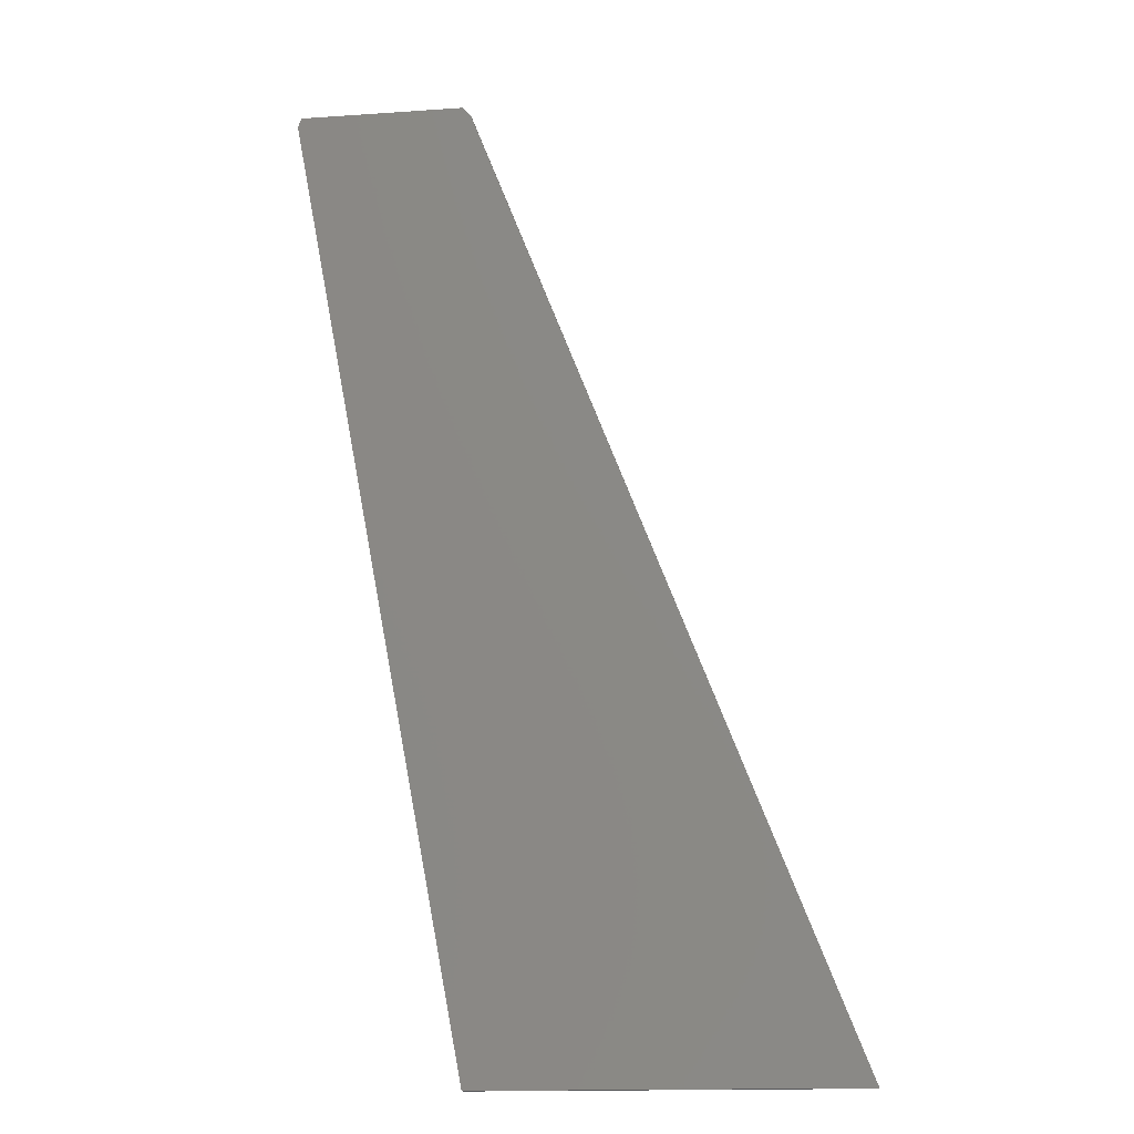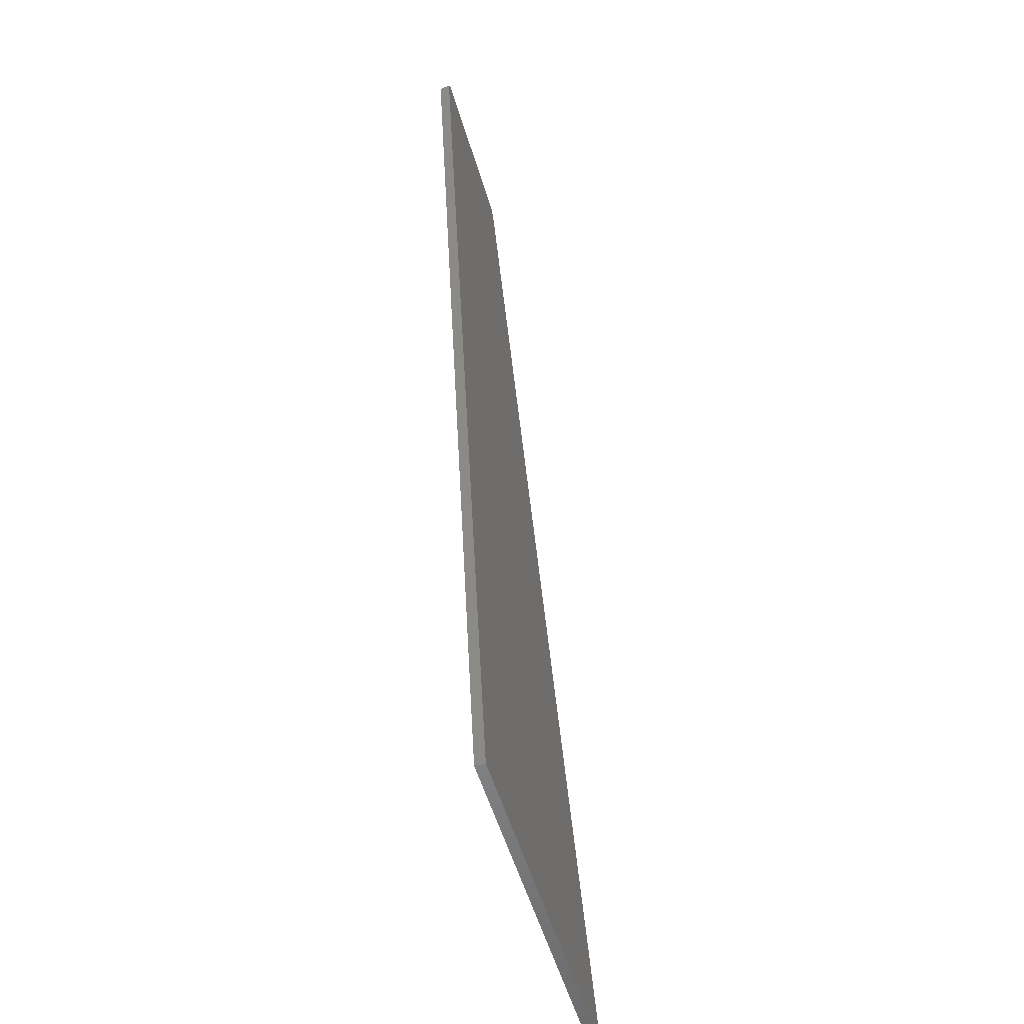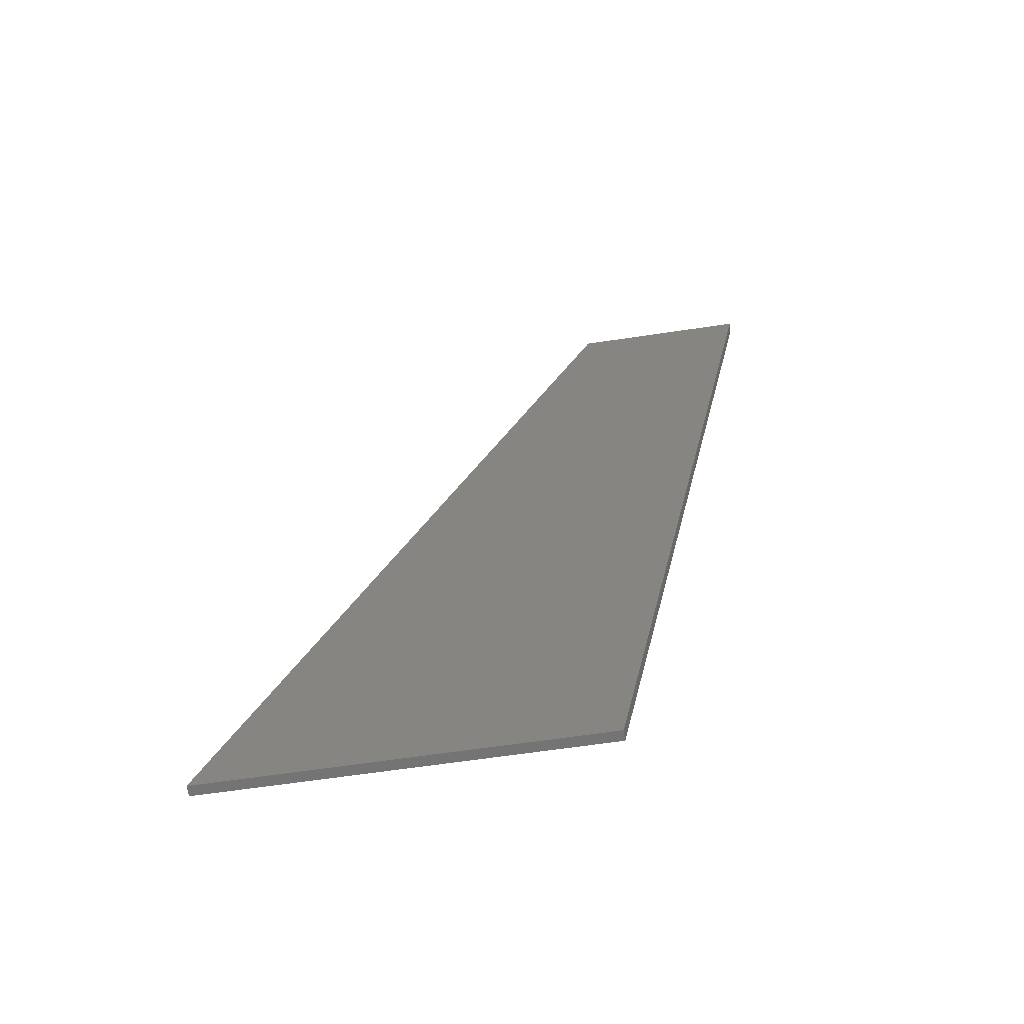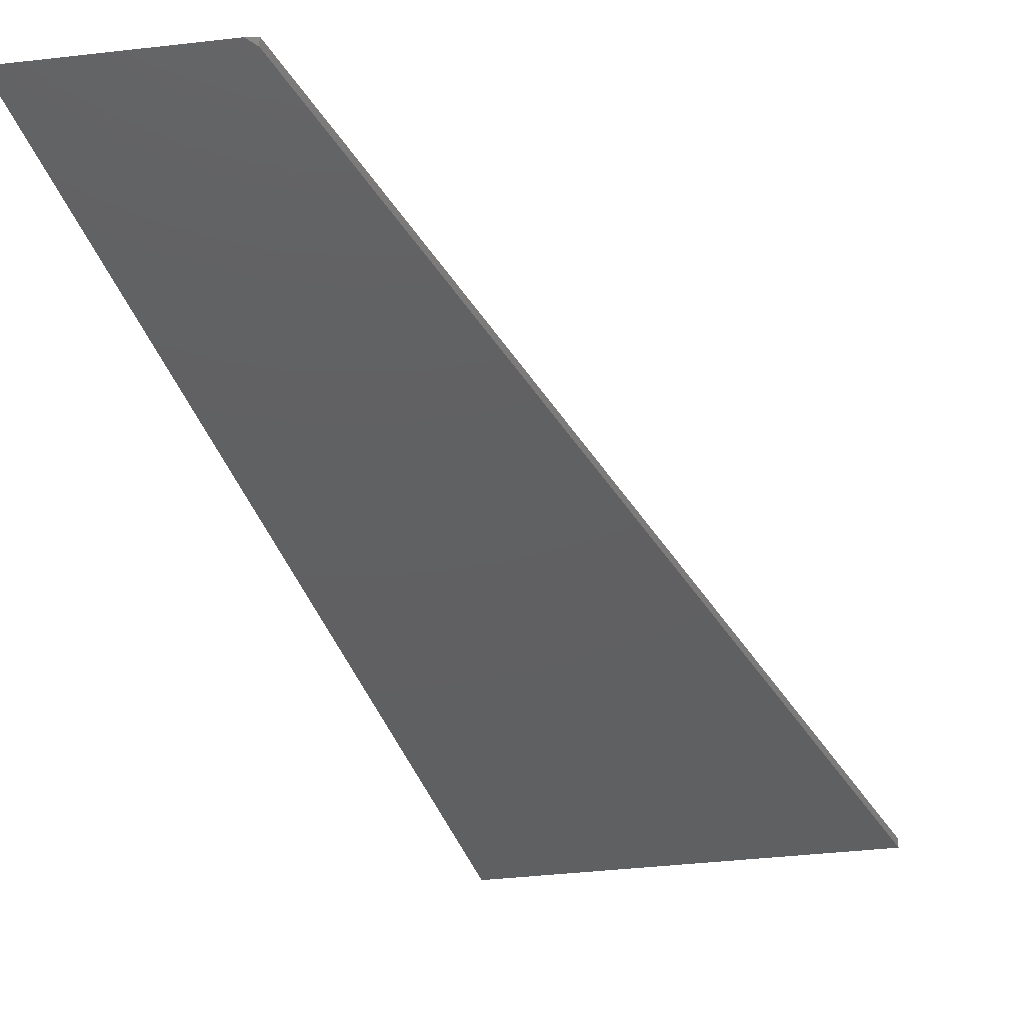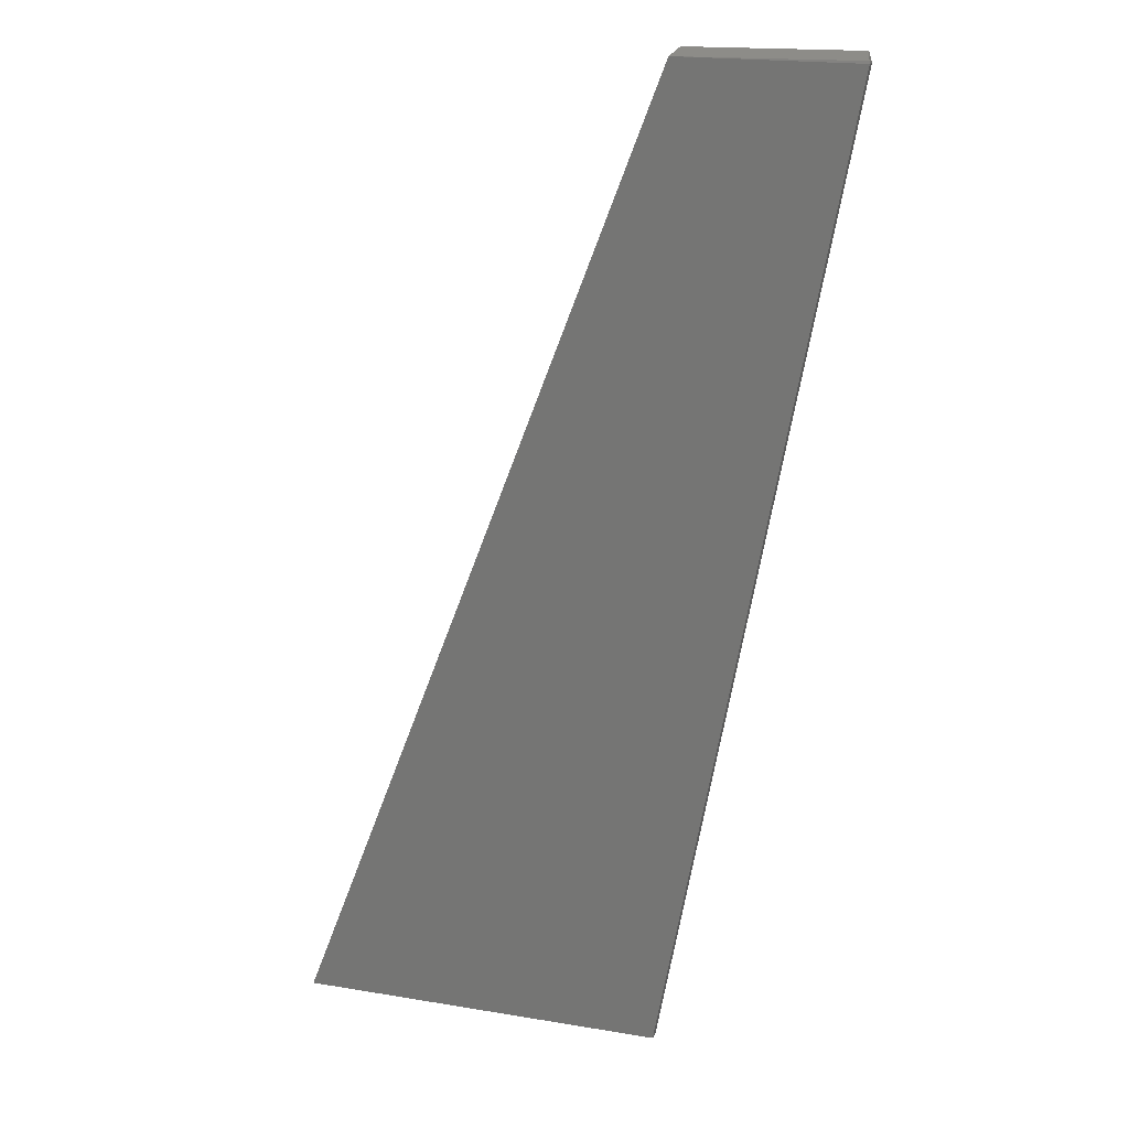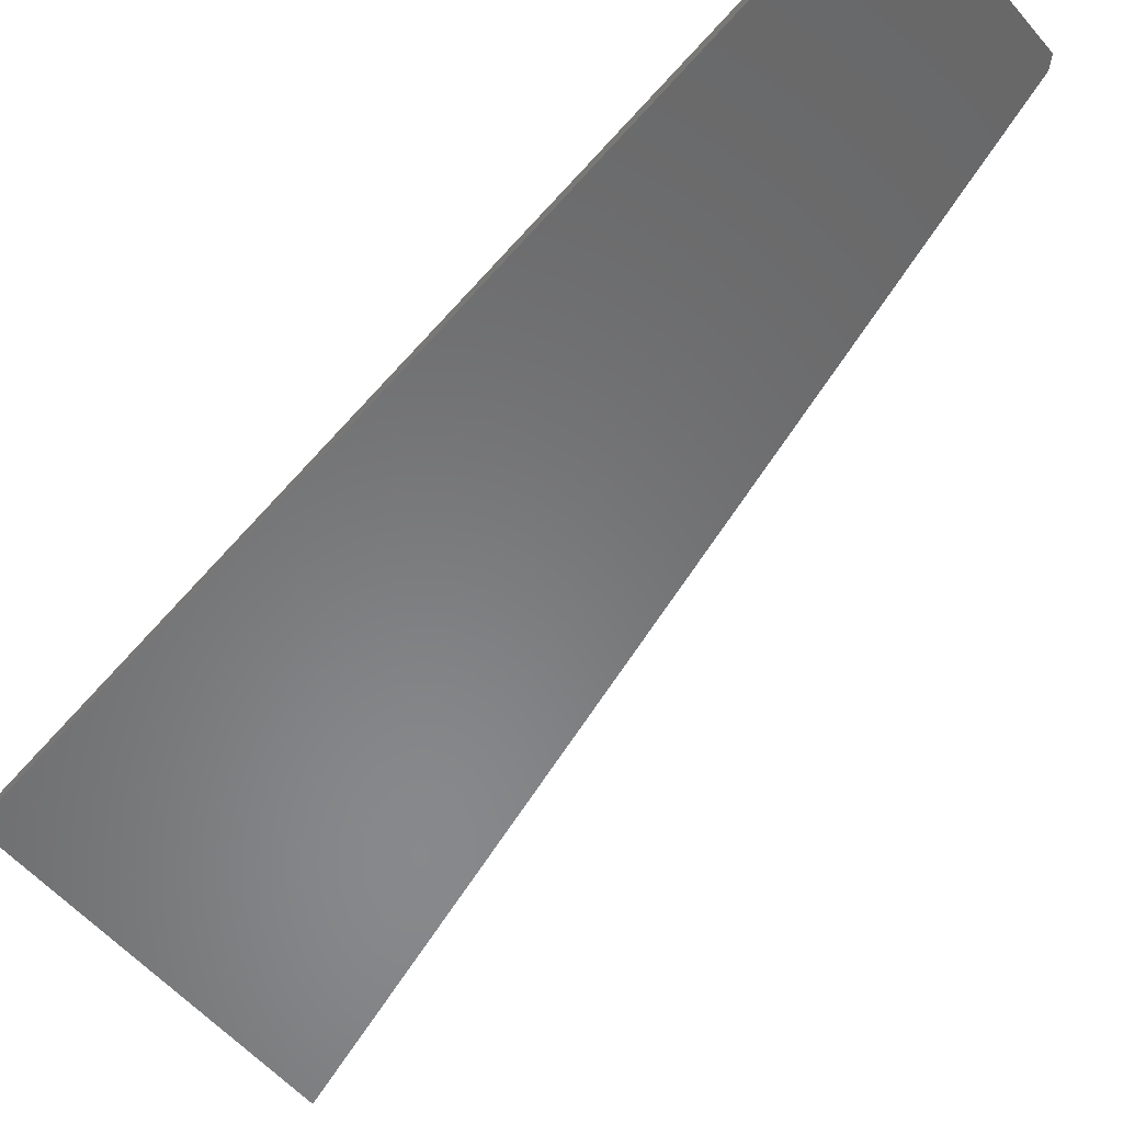
<metadata>
{"format":"stl","ext":"stl","renderer":"f3d","projection":"perspective","resolution":1024,"background":"white","views":[{"elev":-15.6,"azim":8.2,"up":"+Z"},{"elev":-54.1,"azim":-73.6,"up":"+Z"},{"elev":-65.8,"azim":-171.6,"up":"+Z"},{"elev":-41.3,"azim":7.9,"up":"+Y"},{"elev":16.9,"azim":-161.4,"up":"+Z"},{"elev":-54.9,"azim":-50.4,"up":"+Y"}]}
</metadata>
<code>
# stl→obj: 11 verts, 18 faces
v -0.008556 -0.0008248 0.736
v -0.1455 -1.573e-18 0.7344
v -0.145 -0.0008248 0.7363
v -0.1431 -0.007812 0.7422
v -0.1455 -0.007812 0.7346
v -0.0148 -0.007812 0.7422
v -0.008556 -0.007812 0.7354
v -0.006332 -0.007812 -1.11e-16
v 0.2779 -0.007812 0
v -0.006332 -7.538e-17 -1.11e-16
v 0.2779 -5.96e-17 0
f 1 2 3
f 4 3 5
f 3 2 5
f 6 7 1
f 5 8 9
f 5 9 7
f 5 7 6
f 5 6 4
f 1 3 6
f 6 3 4
f 10 2 11
f 11 2 1
f 5 2 8
f 8 2 10
f 9 11 7
f 7 11 1
f 8 10 9
f 9 10 11

</code>
